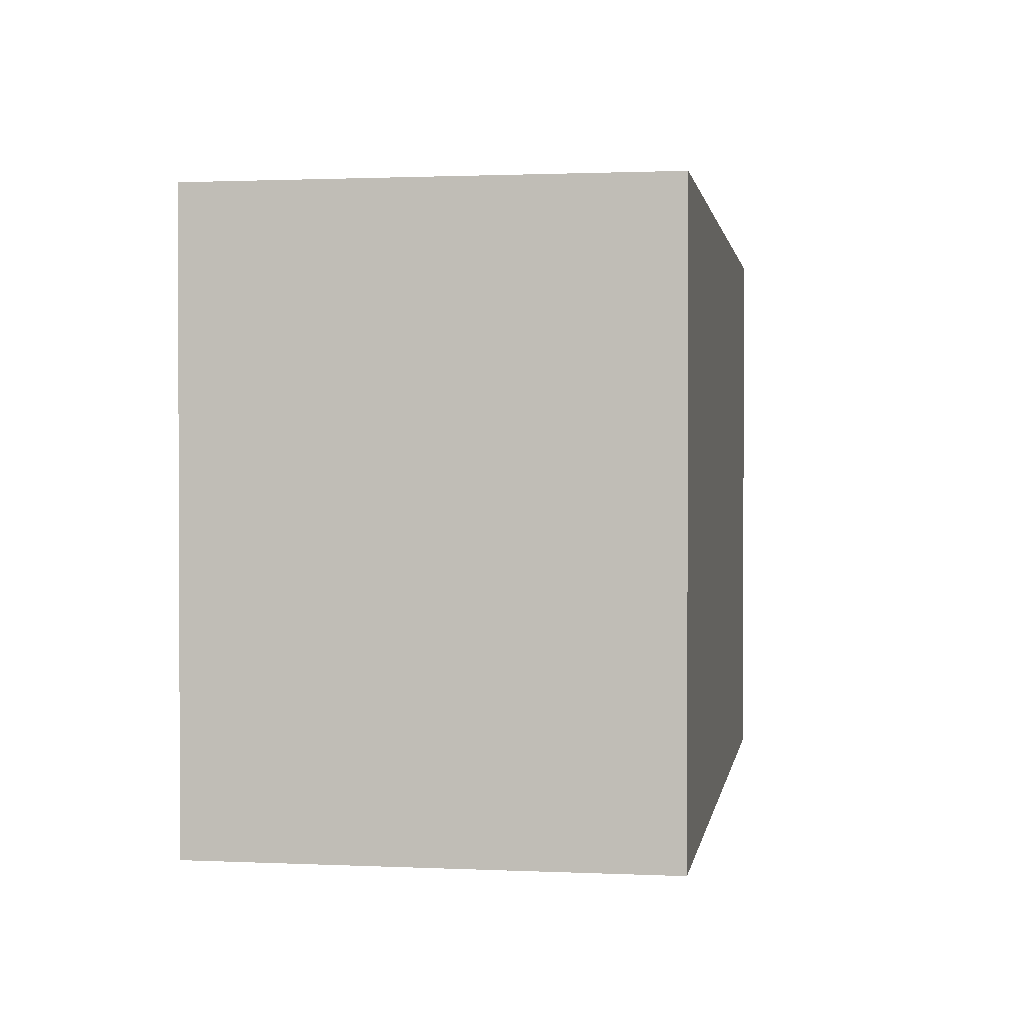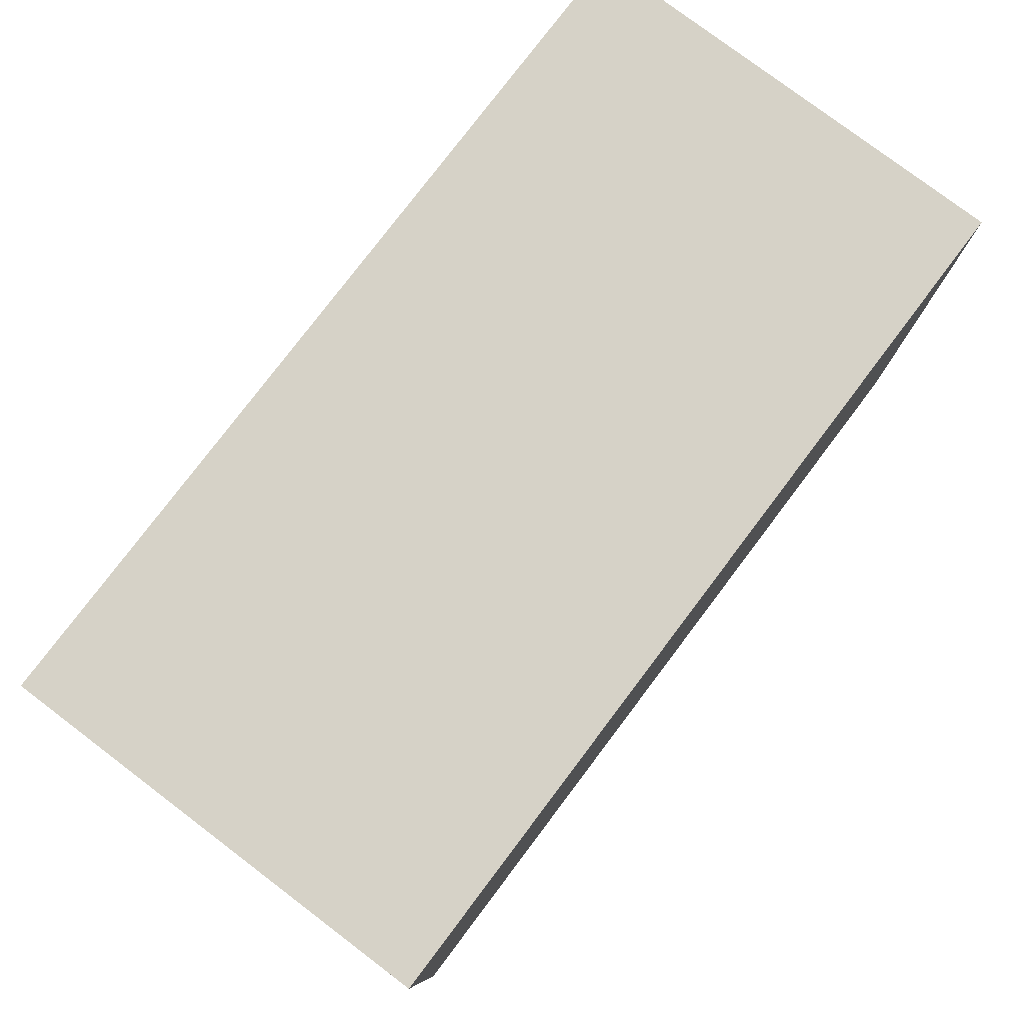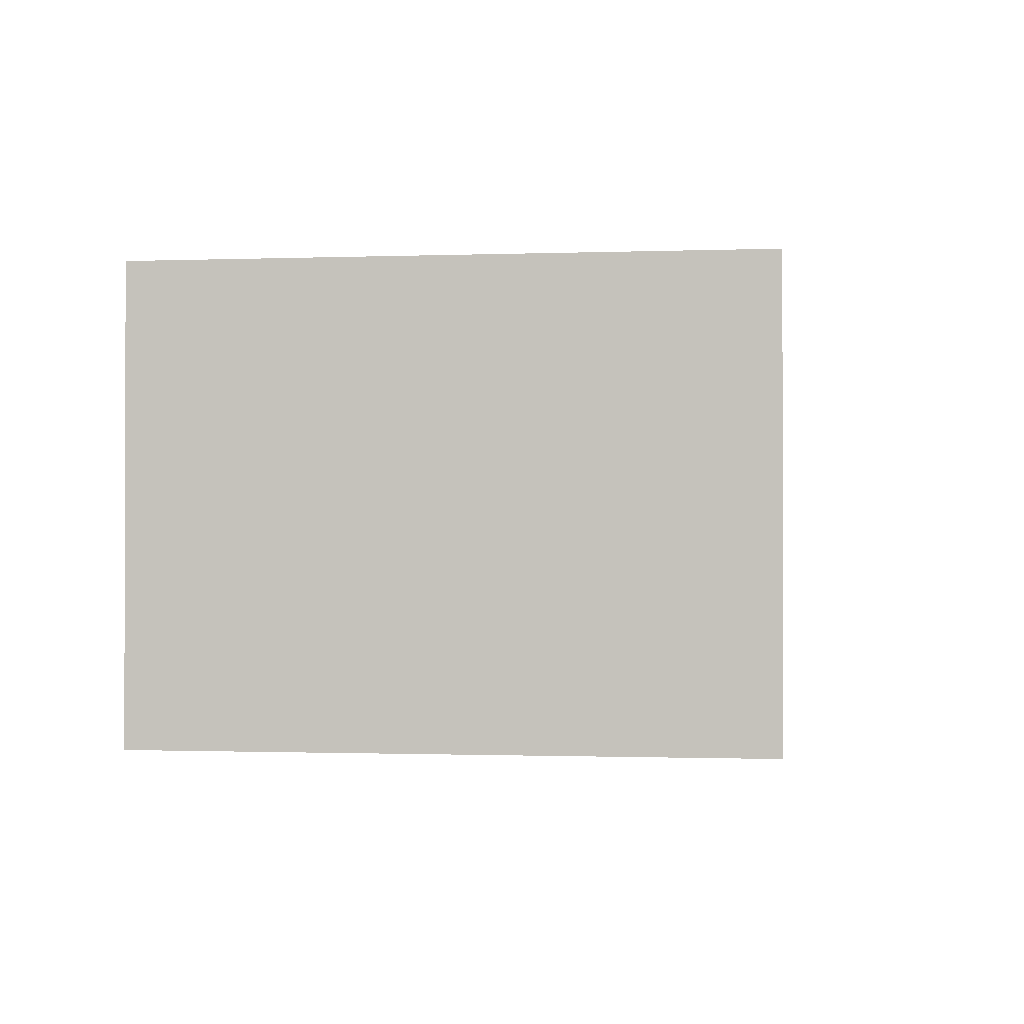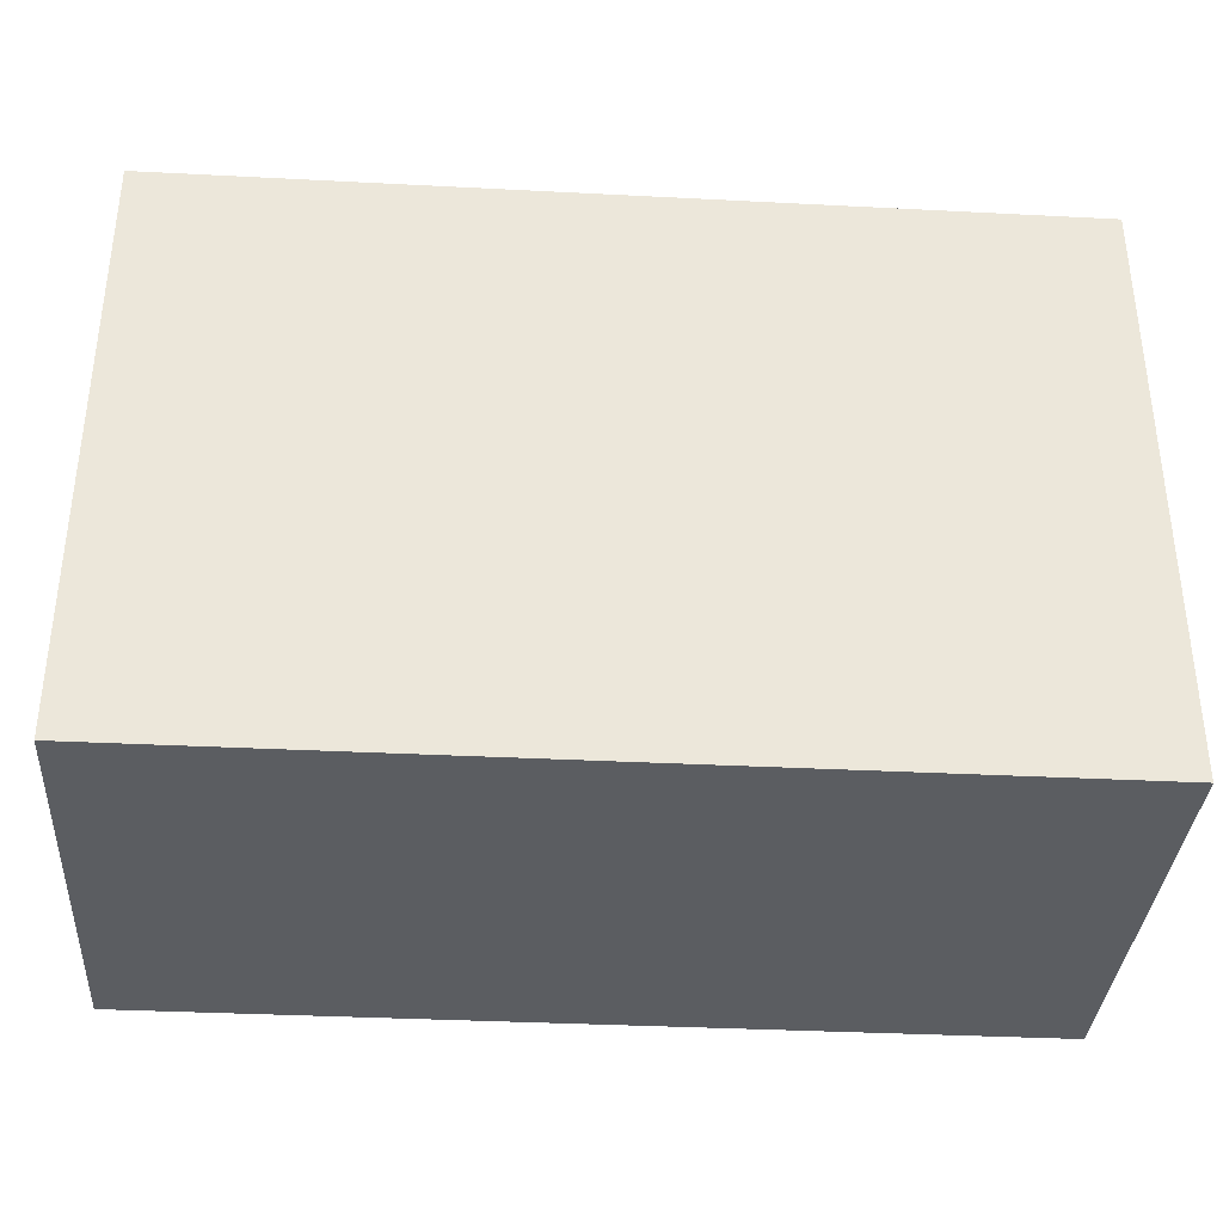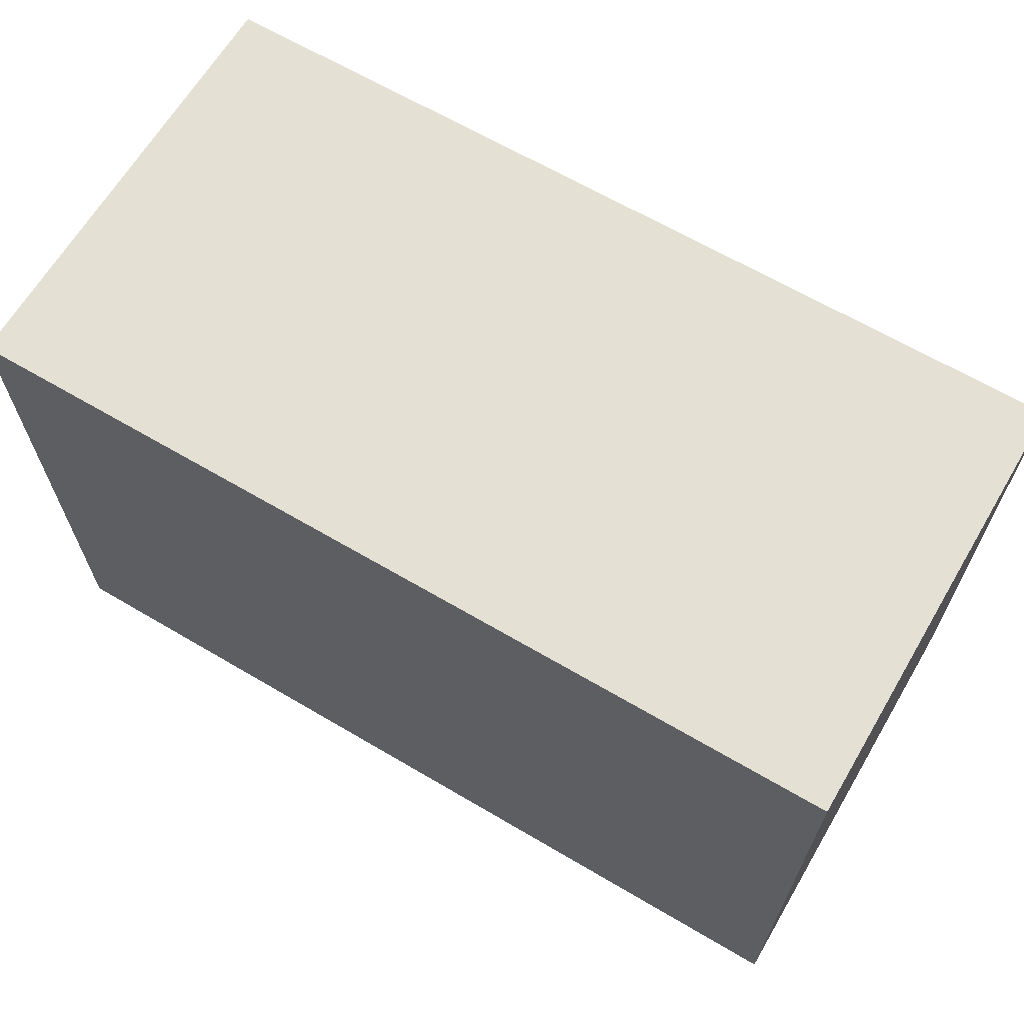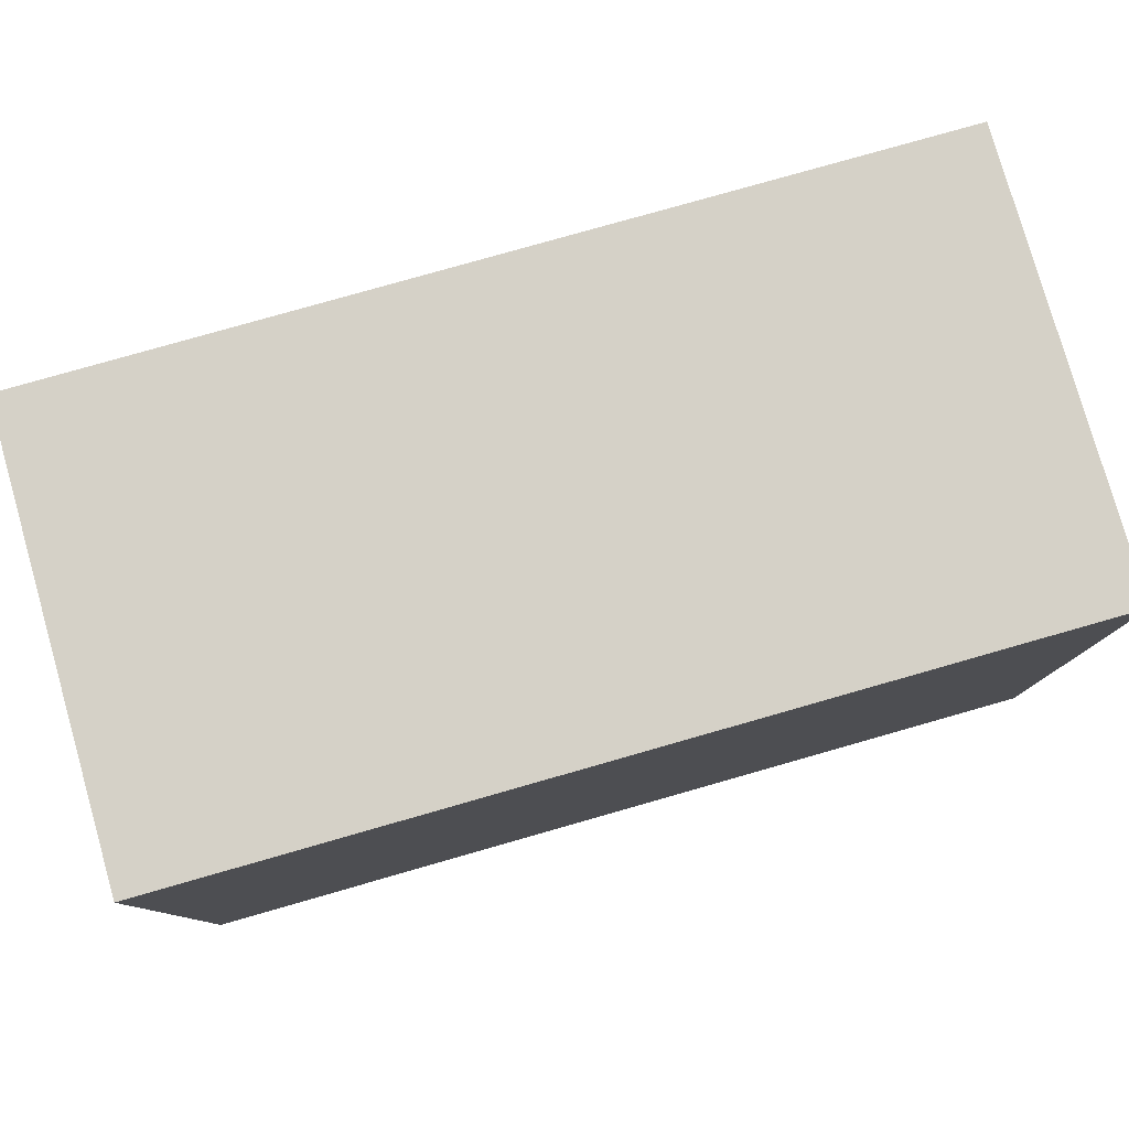
<metadata>
{"format":"obj","ext":"obj","renderer":"f3d","projection":"perspective","resolution":1024,"background":"white","views":[{"elev":1.3,"azim":99.3,"up":"+Y"},{"elev":78.6,"azim":127.1,"up":"+Y"},{"elev":-0.9,"azim":-82.5,"up":"+Z"},{"elev":-35.4,"azim":176.1,"up":"+Y"},{"elev":65.4,"azim":30.6,"up":"+Y"},{"elev":79.4,"azim":-15.9,"up":"+Y"}]}
</metadata>
<code>
v 0 0 0
v 0 0 750
v 0 1000 0
v 0 1000 750
v 1500 0 0
v 1500 0 750
v 1500 1000 0
v 1500 1000 750
f 1 2 4
f 1 2 5
f 1 3 4
f 1 3 5
f 2 4 6
f 2 5 6
f 3 4 8
f 3 7 5
f 3 7 8
f 4 8 6
f 5 6 7
f 6 7 8

</code>
